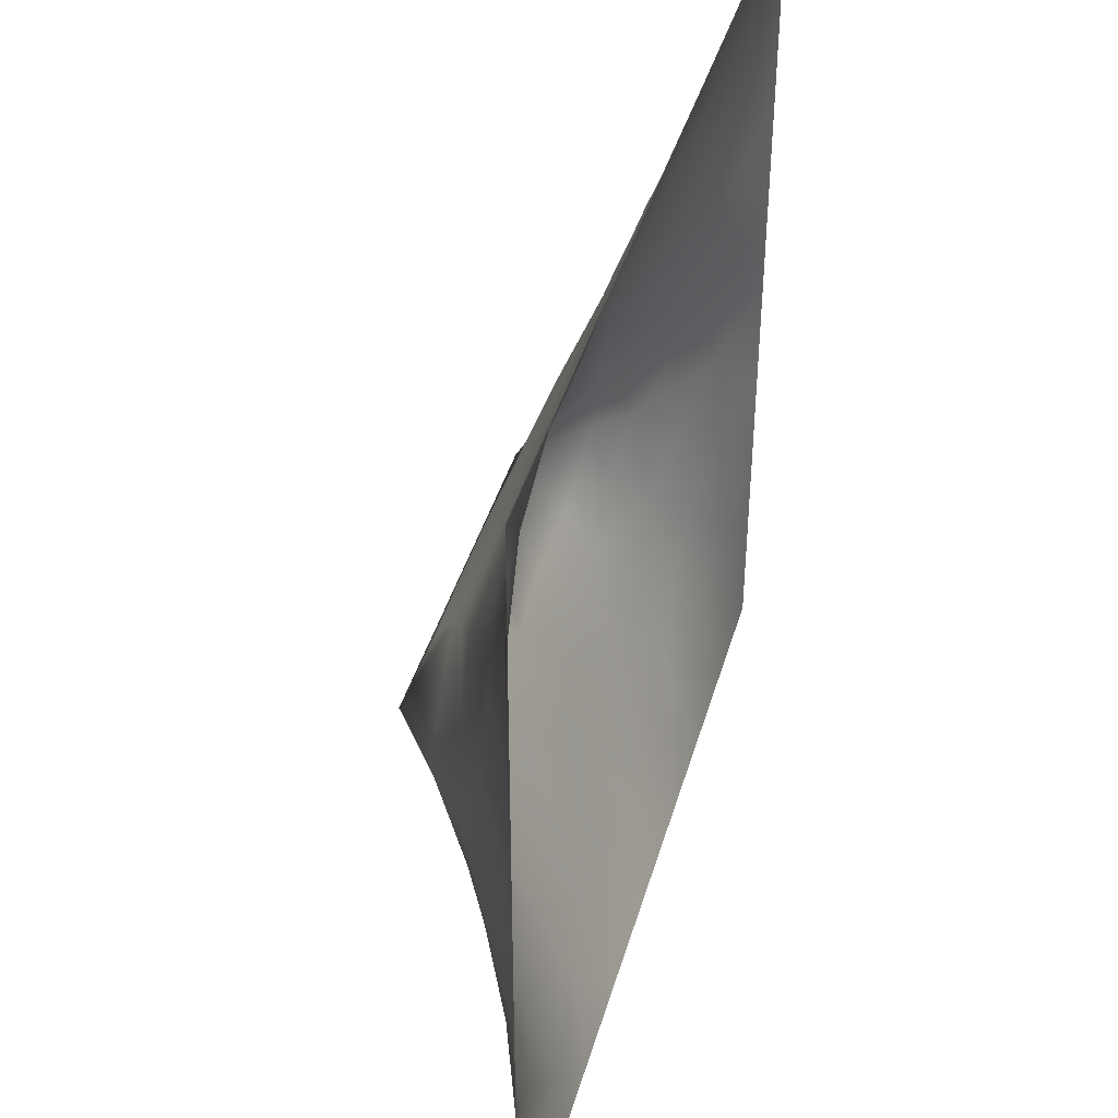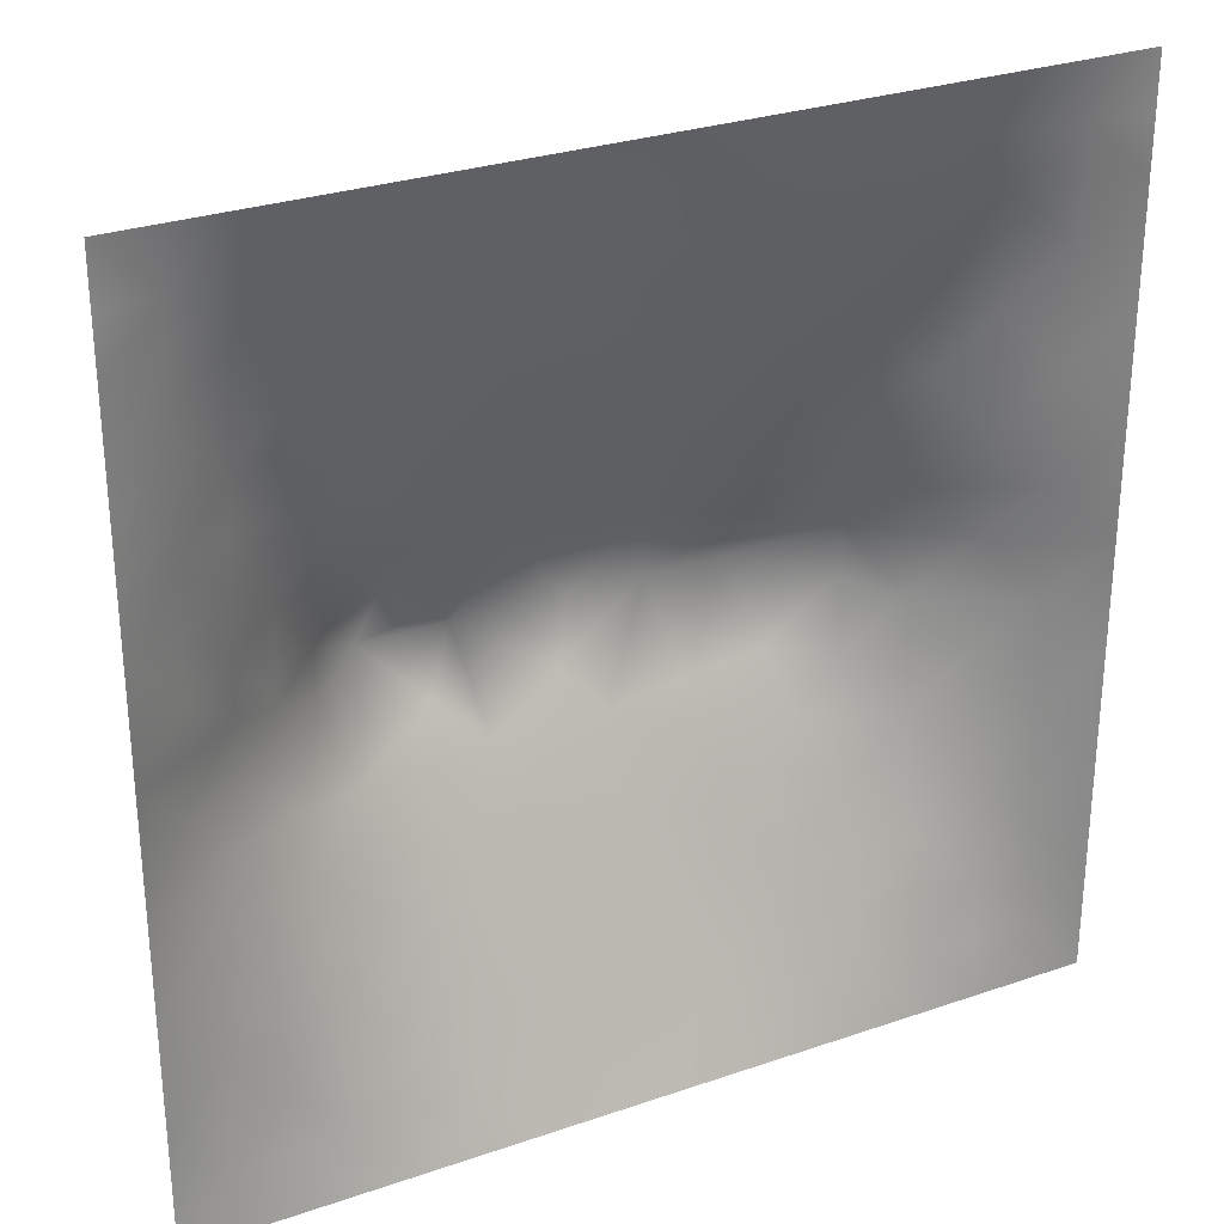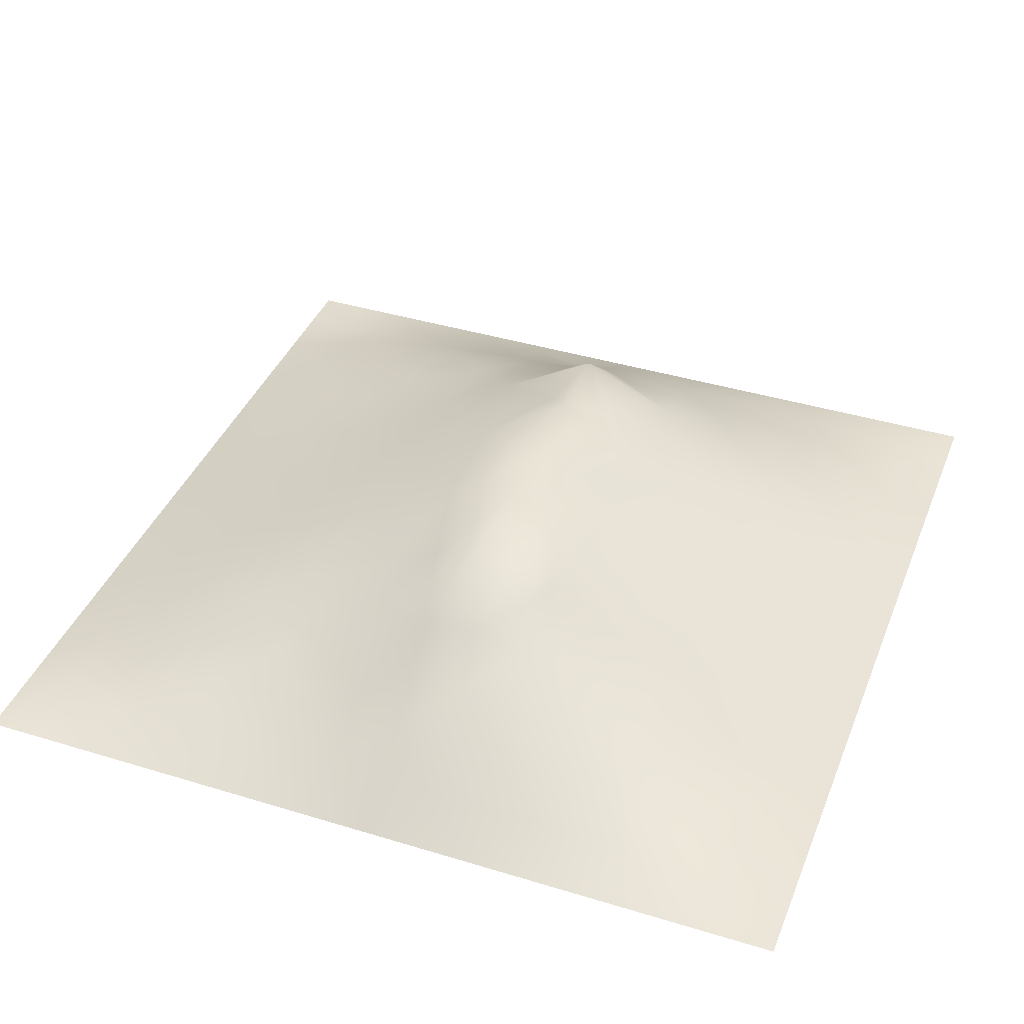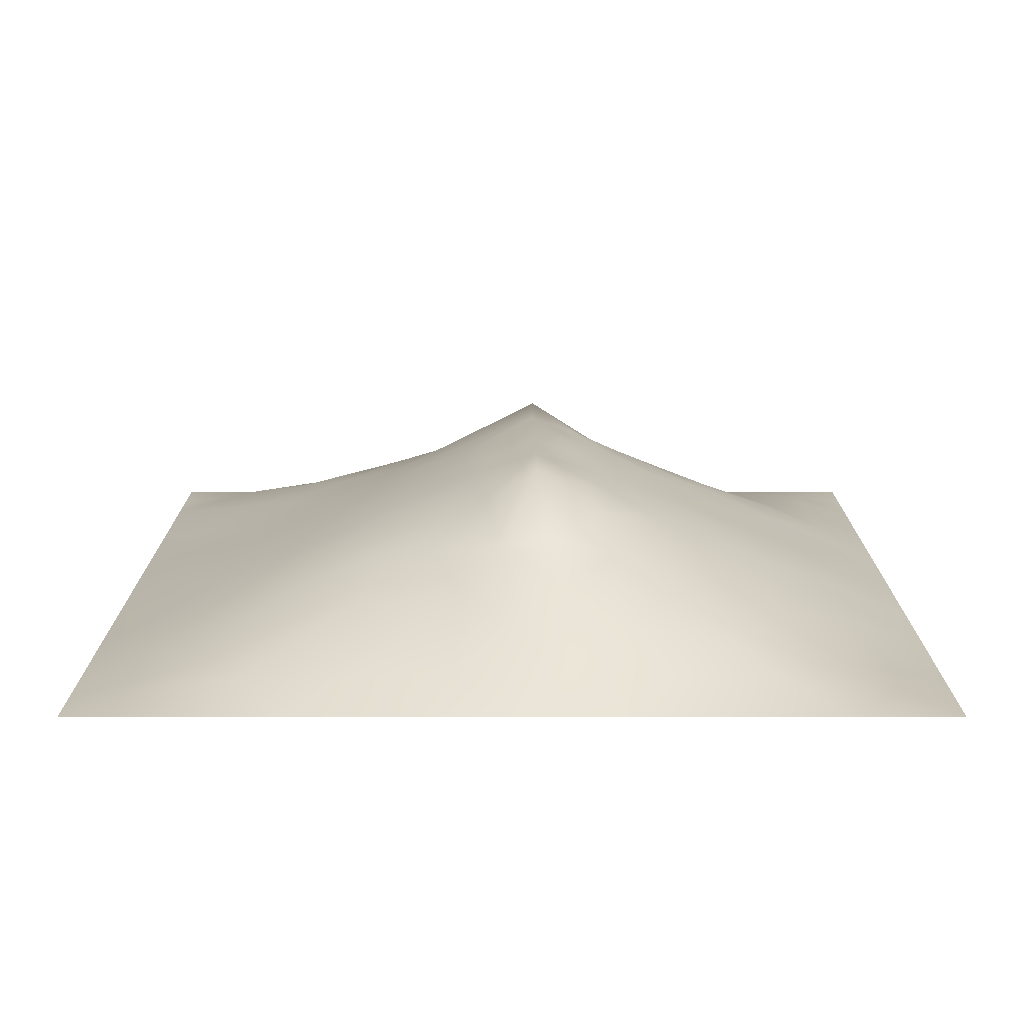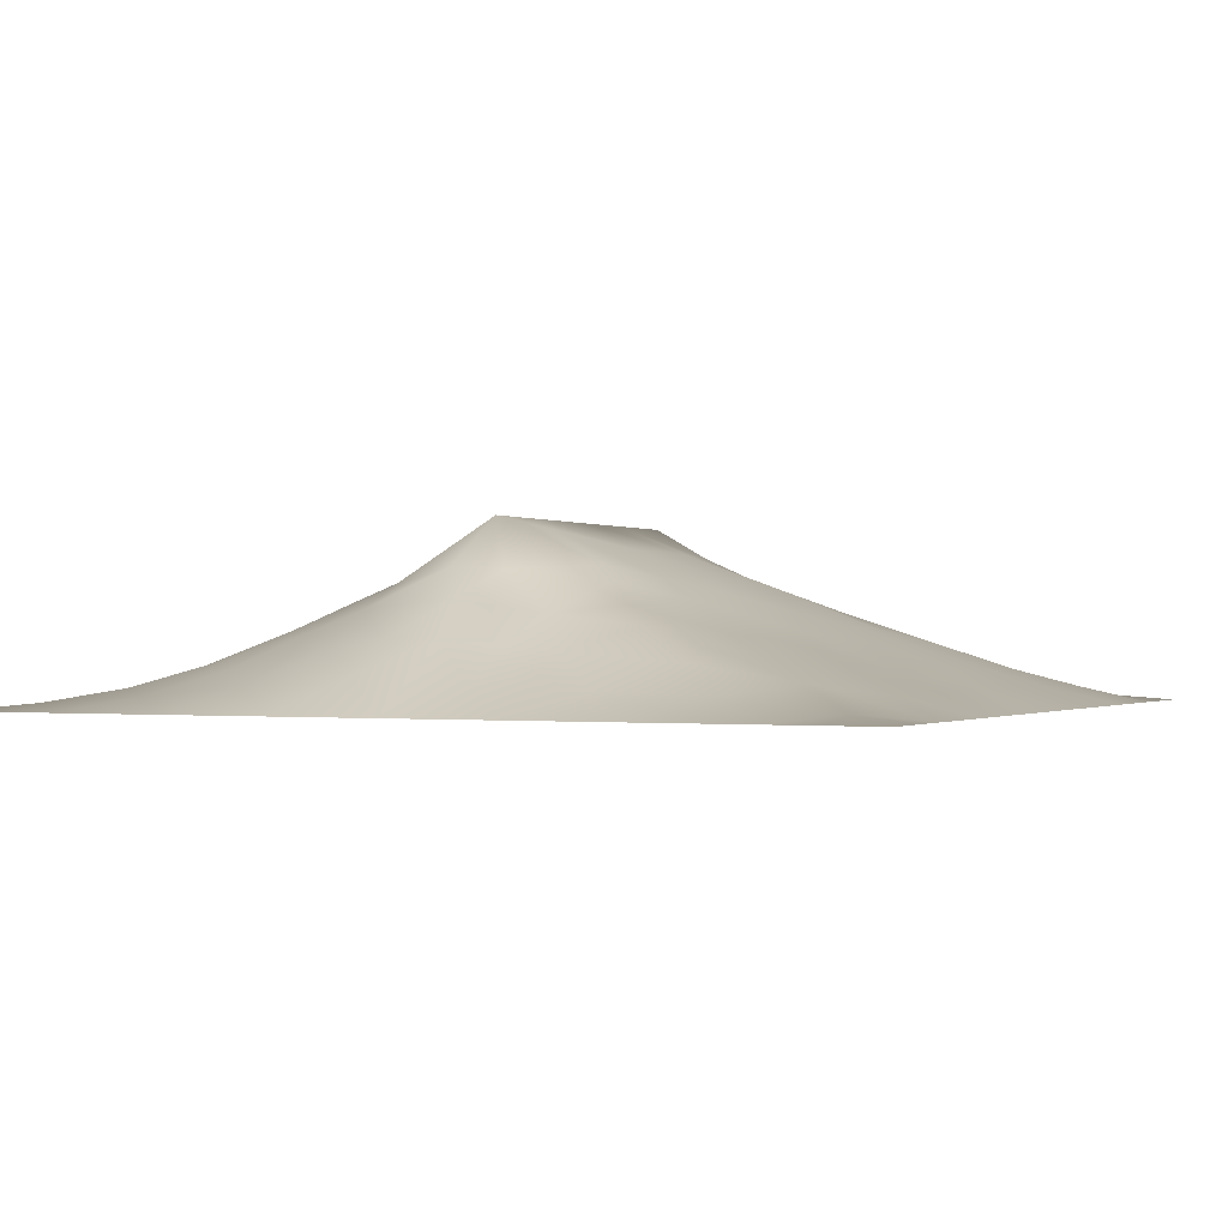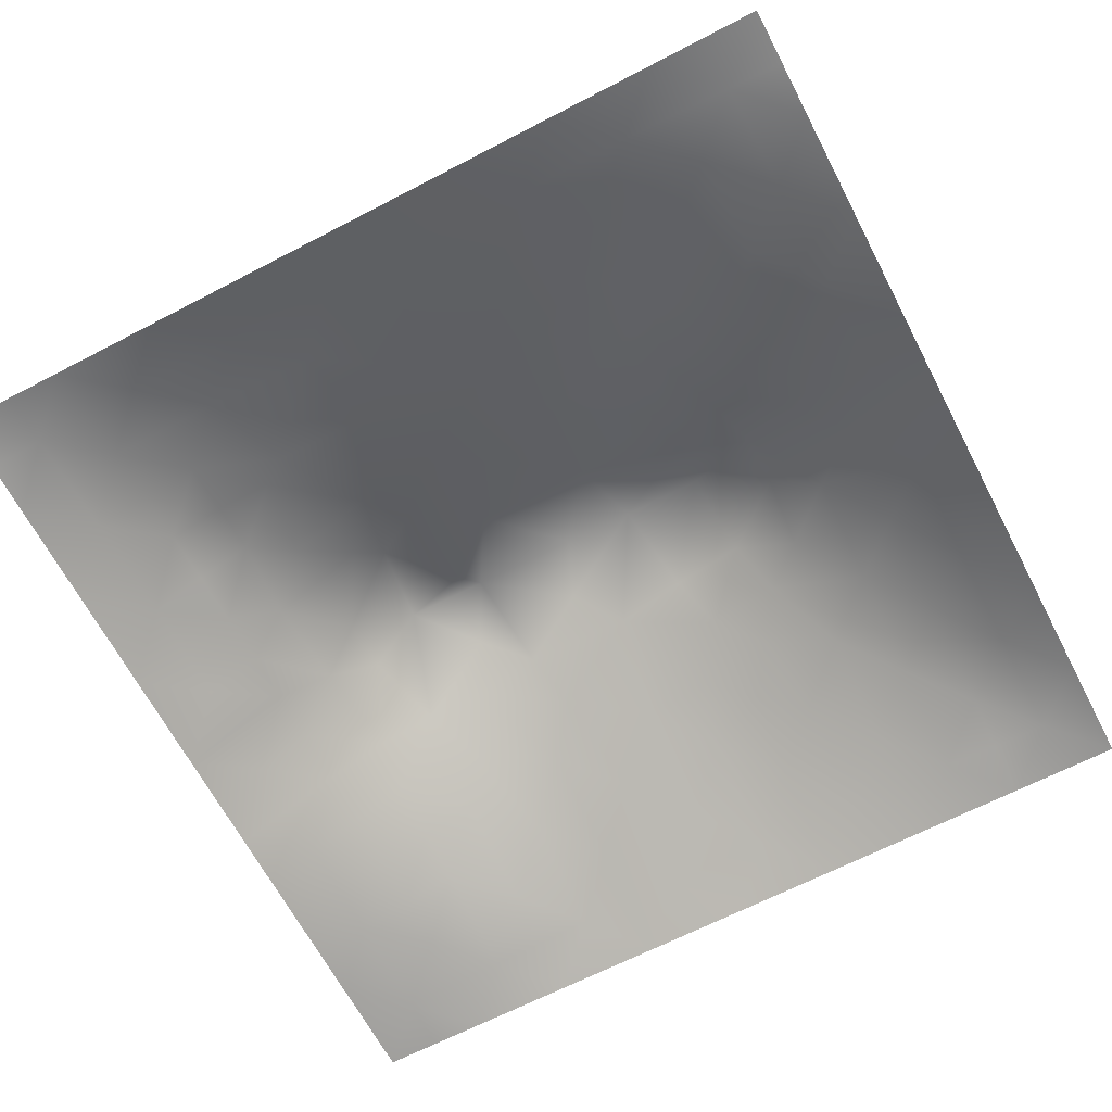
<metadata>
{"format":"obj","ext":"obj","renderer":"f3d","projection":"perspective","resolution":1024,"background":"white","views":[{"elev":42.5,"azim":105.9,"up":"+Y"},{"elev":29.0,"azim":152.9,"up":"+Y"},{"elev":39.8,"azim":-69.3,"up":"+Z"},{"elev":14.9,"azim":-90.0,"up":"+Z"},{"elev":-0.5,"azim":115.7,"up":"+Z"},{"elev":-65.8,"azim":-152.4,"up":"+Z"}]}
</metadata>
<code>
v -0 0 -0
v 1 0 -0
v -0 1 0
v 1 1 0
v 0.6548 0.4096 0.1709
v -0 0.5 0
v 0.5 1 0
v 1 0.5 0
v 0.5 -0 0
v 0.2465 0.7505 0.07649
v 0.7557 0.7502 0.07649
v 0.2449 0.2483 0.08044
v 0.755 0.2487 0.08173
v 0.75 0 0
v 0.25 0 0
v 1 0.75 0
v 1 0.25 0
v 0.25 1 0
v 0.75 1 0
v 0 0.25 0
v 0 0.75 -0
v 0.3628 0.2186 0.08732
v 0.8751 0.06243 0.0125
v 0.2303 0.5143 0.1318
v 0.8168 0.2496 0.06359
v 0.883 0.3749 0.06414
v 0.6256 0.1241 0.05063
v 0.8853 0.4373 0.0714
v 0.8754 0.1253 0.02229
v 0.3744 0.1239 0.05025
v 0.1235 0.124 0.02701
v 0.4924 0.2502 0.1038
v 0.8823 0.6252 0.06193
v 0.6329 0.6218 0.135
v 0.8778 0.8771 0.03255
v 0.3748 0.874 0.04322
v 0.2532 0.5987 0.1161
v 0.1239 0.8752 0.02554
v 0.1212 0.6236 0.05318
v 0.6259 0.8729 0.04049
v 0.1162 0.3736 0.06495
v 0.249 0.1247 0.03865
v 0.881 0.7514 0.0511
v 0.8774 0.2507 0.04158
v 0.2492 0.8753 0.03939
v 0.7518 0.876 0.04157
v 0.1193 0.2483 0.05039
v 0.1211 0.75 0.04677
v 0.3166 0.5916 0.1387
v 0.5862 0.303 0.1271
v 0.7488 0.3638 0.1257
v 0.8854 0.4998 0.07243
v 0.4355 0.7698 0.08245
v 0.231 0.4533 0.137
v 0 0.375 0
v 0.5004 0.8741 0.04661
v 0.5013 0.6219 0.1418
v 0.2378 0.3721 0.1196
v 0.1147 0.4991 0.06991
v 0.5222 0.4106 0.1722
v 0.6288 0.2481 0.1031
v 0.5001 0.1239 0.05376
v 0.4974 0.4705 0.1998
v 0 0.625 0
v 0 0.875 0
v 0 0.125 0
v 0.625 1 0
v 0.875 1 0
v 0.125 1 0
v 0.375 1 0
v 1 0.375 0
v 1 0.125 0
v 1 0.875 0
v 1 0.625 0
v 0.375 0 0
v 0.125 0 0
v 0.875 0 0
v 0.625 0 0
v 0.7508 0.1242 0.04066
v 0.6412 0.4962 0.1881
v 0.781 0.5149 0.1424
v 0.0601 0.3122 0.0267
v 0.1744 0.4357 0.1016
v 0.1785 0.3099 0.08328
v 0.05688 0.437 0.03554
v 0.6879 0.9374 0.02157
v 0.6902 0.812 0.06255
v 0.5627 0.9371 0.02328
v 0.06094 0.6869 0.02445
v 0.183 0.6867 0.07092
v 0.05972 0.5616 0.02959
v 0.1873 0.938 0.01834
v 0.1847 0.8136 0.05204
v 0.06252 0.9374 0.006908
v 0.433 0.5593 0.1654
v 0.6823 0.3565 0.1412
v 0.5082 0.7218 0.09972
v 0.3111 0.813 0.06535
v 0.4376 0.9367 0.02188
v 0.9401 0.8132 0.02275
v 0.8168 0.8144 0.054
v 0.9379 0.9378 0.007596
v 0.8756 0.1883 0.02951
v 0.5695 0.5598 0.1675
v 0.9418 0.6249 0.03222
v 0.8329 0.5918 0.09721
v 0.8227 0.6895 0.08485
v 0.9391 0.5621 0.02909
v 0.3153 0.7006 0.1017
v 0.6964 0.5828 0.1485
v 0.8823 0.5622 0.06523
v 0.1874 0.06256 0.01537
v 0.06207 0.0621 0.009758
v 0.1844 0.1861 0.05078
v 0.3124 0.06259 0.02118
v 0.3102 0.1859 0.06934
v 0.4374 0.06149 0.02747
v 0.8123 0.06269 0.0152
v 0.9375 0.06253 0.007788
v -0 0.9375 0
v 0.9375 1 0
v 0.526 0.8018 0.07003
v 0.5635 0.1875 0.07647
v 0.6901 0.1855 0.07228
v 0.5625 0.06205 0.02637
v 0.9399 0.313 0.02694
v 0.8199 0.312 0.08008
v 0.9442 0.4375 0.03815
v 0.3125 0.9368 0.01953
v 0.9375 0 -0
v 0.8143 0.1875 0.04706
v 0.8135 0.3707 0.1028
v 0.6876 0.06097 0.02611
v 0.3936 0.3745 0.1544
v 0.9378 0.1881 0.01538
v 0.4367 0.1861 0.07885
v 0.06094 0.1872 0.01898
v 0.3789 0.7673 0.0819
v 0.9395 0.6874 0.02588
v 0.3722 0.3166 0.1268
v 0.0603 0.8125 0.02209
v 0.8134 0.9387 0.02025
v 0.1787 0.5607 0.09087
v 0.7775 0.6497 0.1062
v 0.3173 0.5304 0.1653
v 0.7201 0.4713 0.2
v 0.3203 0.4696 0.2
v 0.7227 0.7718 0.07393
v 0.8784 0.3134 0.04986
v 0.6226 0.471 0.1999
v 0.2469 0.1856 0.06197
v 0.2878 0.3295 0.1205
v 0.7244 0.6066 0.131
v 0.7215 0.2988 0.1097
v 0.6755 0.6667 0.1131
v 0.3261 0.2749 0.1036
v 0.2757 0.6561 0.1065
v 0.5011 0.5598 0.1673
v 0.6144 0.769 0.08065
v 0.6031 0.3648 0.1531
v 0.4143 0.4702 0.1998
v 0.8196 0.752 0.06939
v 0.7795 0.4524 0.1464
v 0.1246 0.06255 0.01115
v 0.416 0.255 0.1069
v 0.308 0.3862 0.1491
v 0.8293 0.4807 0.1124
v 0.477 0.3612 0.1498
v 0.1814 0.6235 0.08027
v 0.4124 0.6603 0.1271
v 0.8814 0.6884 0.05613
v 1 0.9375 0
v 0.5918 0.6734 0.1196
v 0.1758 0.3724 0.0946
f 1 113 66
f 31 137 113
f 109 157 49
f 76 112 164
f 84 174 41
f 112 114 31
f 114 47 31
f 84 152 58
f 137 66 113
f 164 112 31
f 150 104 63
f 12 114 151
f 170 109 49
f 164 31 113
f 42 114 112
f 76 113 1
f 76 164 113
f 15 112 76
f 115 15 75
f 162 101 11
f 60 150 63
f 125 62 117
f 22 30 136
f 107 162 11
f 32 165 136
f 22 136 165
f 12 151 116
f 151 42 116
f 151 114 42
f 116 30 22
f 133 27 78
f 150 60 160
f 156 116 22
f 156 152 12
f 156 12 116
f 147 134 161
f 168 165 32
f 170 138 109
f 156 22 165
f 140 165 168
f 146 81 110
f 82 137 47
f 150 146 80
f 101 162 43
f 134 140 168
f 140 152 156
f 140 156 165
f 69 94 92
f 152 166 58
f 167 106 81
f 104 80 34
f 170 53 138
f 161 134 168
f 45 98 36
f 134 166 140
f 81 153 110
f 38 92 94
f 99 36 56
f 83 58 54
f 23 29 118
f 174 58 83
f 146 110 80
f 84 12 152
f 84 58 174
f 47 114 84
f 84 114 12
f 47 84 41
f 82 47 41
f 36 99 129
f 20 137 82
f 70 129 99
f 20 66 137
f 55 20 82
f 98 138 36
f 171 33 139
f 102 68 35
f 94 69 3
f 130 2 119
f 2 72 119
f 53 56 36
f 92 18 69
f 21 141 65
f 139 43 171
f 62 136 117
f 122 53 97
f 42 115 116
f 122 97 159
f 135 126 44
f 109 98 10
f 89 39 48
f 152 140 166
f 129 45 36
f 48 38 141
f 123 32 62
f 130 119 77
f 135 17 126
f 136 62 32
f 41 85 82
f 93 45 38
f 129 70 18
f 55 82 85
f 53 36 138
f 92 38 45
f 145 24 147
f 18 92 129
f 29 23 119
f 48 141 89
f 45 129 92
f 21 89 141
f 6 91 64
f 105 139 33
f 149 44 126
f 85 59 6
f 93 38 48
f 39 169 90
f 37 24 145
f 24 59 83
f 120 65 94
f 54 147 24
f 77 23 118
f 37 145 49
f 157 90 169
f 123 27 61
f 124 61 27
f 60 168 160
f 16 100 139
f 56 53 122
f 6 55 85
f 162 107 43
f 24 83 54
f 24 143 59
f 143 169 39
f 3 120 94
f 79 118 131
f 30 116 115
f 29 131 118
f 157 169 37
f 135 103 29
f 95 49 145
f 135 72 17
f 37 169 143
f 37 143 24
f 157 37 49
f 157 10 90
f 109 138 98
f 109 10 157
f 135 44 103
f 170 97 53
f 27 123 125
f 62 125 123
f 174 83 41
f 139 100 43
f 110 34 80
f 121 68 102
f 173 57 104
f 40 46 86
f 57 97 170
f 57 170 95
f 78 125 9
f 131 13 79
f 74 16 139
f 110 155 34
f 87 46 40
f 147 166 134
f 110 153 155
f 108 111 52
f 173 97 57
f 34 173 104
f 4 121 102
f 107 106 33
f 11 155 144
f 155 173 34
f 64 91 89
f 106 153 81
f 146 5 51
f 158 104 57
f 50 160 168
f 95 158 57
f 158 95 63
f 104 158 63
f 154 51 96
f 167 111 106
f 33 106 111
f 107 33 171
f 167 132 28
f 64 89 21
f 105 33 111
f 45 93 98
f 105 111 108
f 147 54 166
f 74 108 8
f 58 166 54
f 74 105 108
f 93 10 98
f 63 161 60
f 11 144 107
f 43 107 171
f 144 155 153
f 144 153 106
f 144 106 107
f 168 60 161
f 159 87 40
f 38 94 141
f 148 101 46
f 103 25 131
f 65 141 94
f 74 139 105
f 115 42 15
f 7 99 88
f 59 143 91
f 86 46 142
f 79 133 118
f 102 35 100
f 150 80 104
f 40 86 88
f 125 78 27
f 148 46 87
f 39 91 143
f 19 86 142
f 67 88 86
f 56 122 40
f 159 155 148
f 122 159 40
f 159 148 87
f 148 155 11
f 148 11 101
f 159 97 173
f 159 173 155
f 56 40 88
f 30 117 136
f 56 88 99
f 90 48 39
f 7 70 99
f 67 7 88
f 19 67 86
f 68 19 142
f 73 102 100
f 59 85 83
f 172 4 102
f 73 172 102
f 16 73 100
f 79 124 133
f 142 35 68
f 51 163 146
f 128 26 71
f 28 128 52
f 131 25 13
f 101 35 46
f 142 46 35
f 126 17 71
f 132 26 28
f 128 71 8
f 23 77 119
f 167 28 52
f 26 128 28
f 115 75 30
f 117 30 75
f 95 170 49
f 100 35 43
f 103 131 29
f 91 6 59
f 101 43 35
f 13 25 127
f 149 126 26
f 149 26 127
f 51 127 132
f 118 133 14
f 27 133 124
f 79 13 124
f 163 132 167
f 132 127 26
f 167 52 111
f 163 167 81
f 63 95 161
f 146 163 81
f 150 5 146
f 96 160 50
f 50 168 32
f 128 8 52
f 96 5 160
f 108 52 8
f 124 154 61
f 5 150 160
f 123 50 32
f 96 50 61
f 126 71 26
f 77 118 14
f 154 127 51
f 96 51 5
f 51 132 163
f 85 41 83
f 154 96 61
f 154 13 127
f 124 13 154
f 149 127 44
f 25 44 127
f 10 93 90
f 123 61 50
f 29 119 135
f 72 135 119
f 137 31 47
f 9 117 75
f 9 125 117
f 48 90 93
f 14 133 78
f 39 89 91
f 103 44 25
f 112 15 42
f 161 95 145
f 161 145 147

</code>
